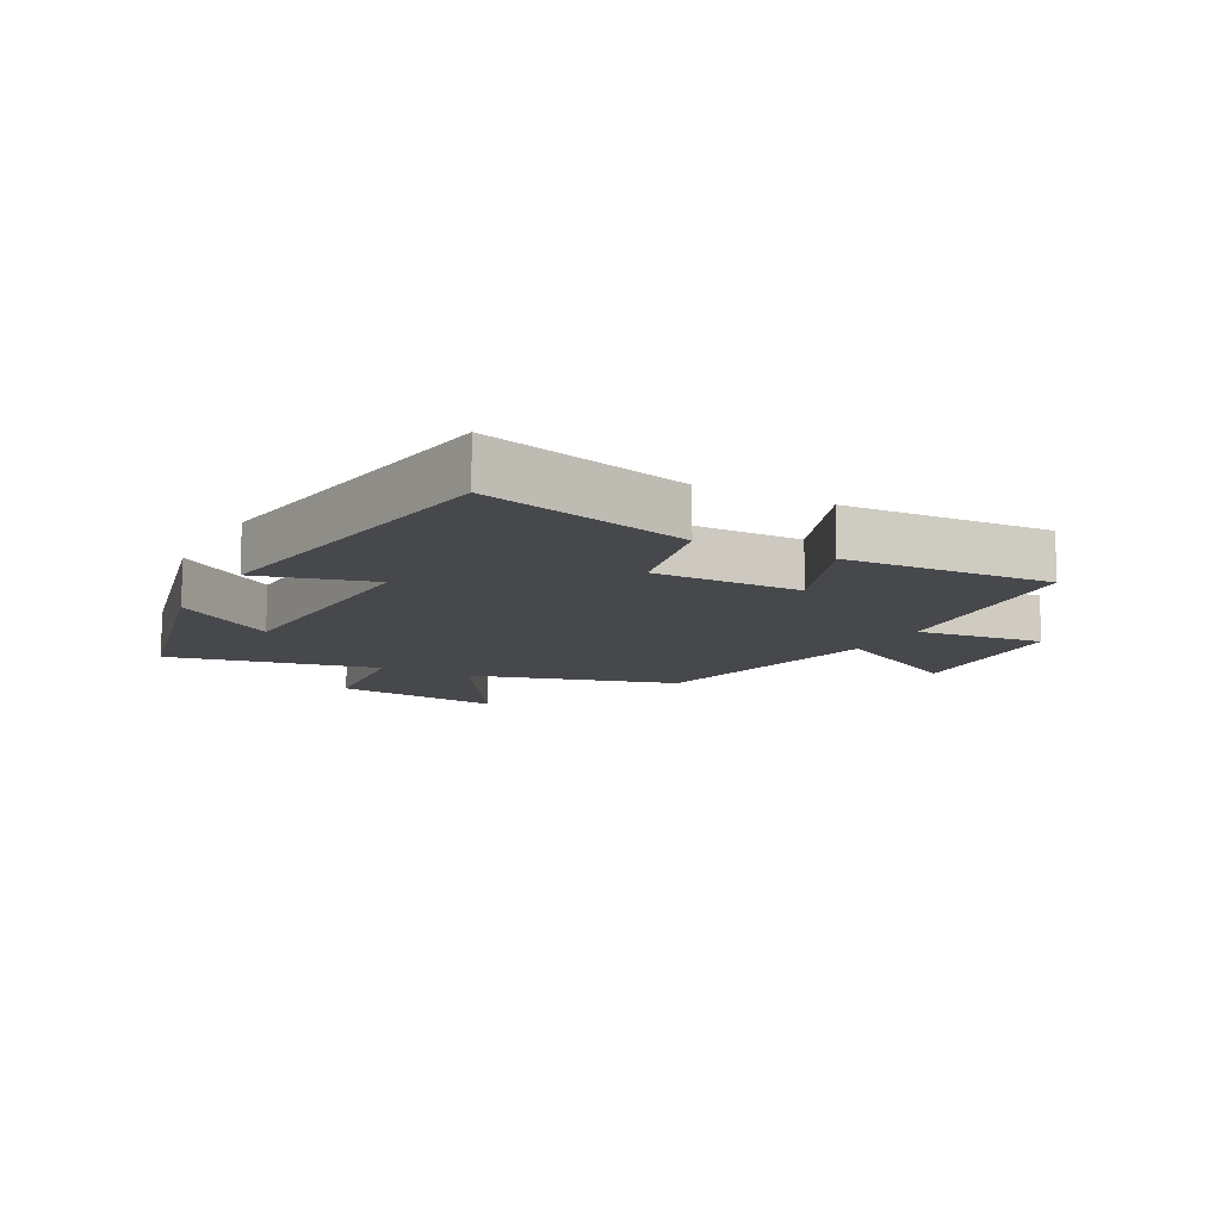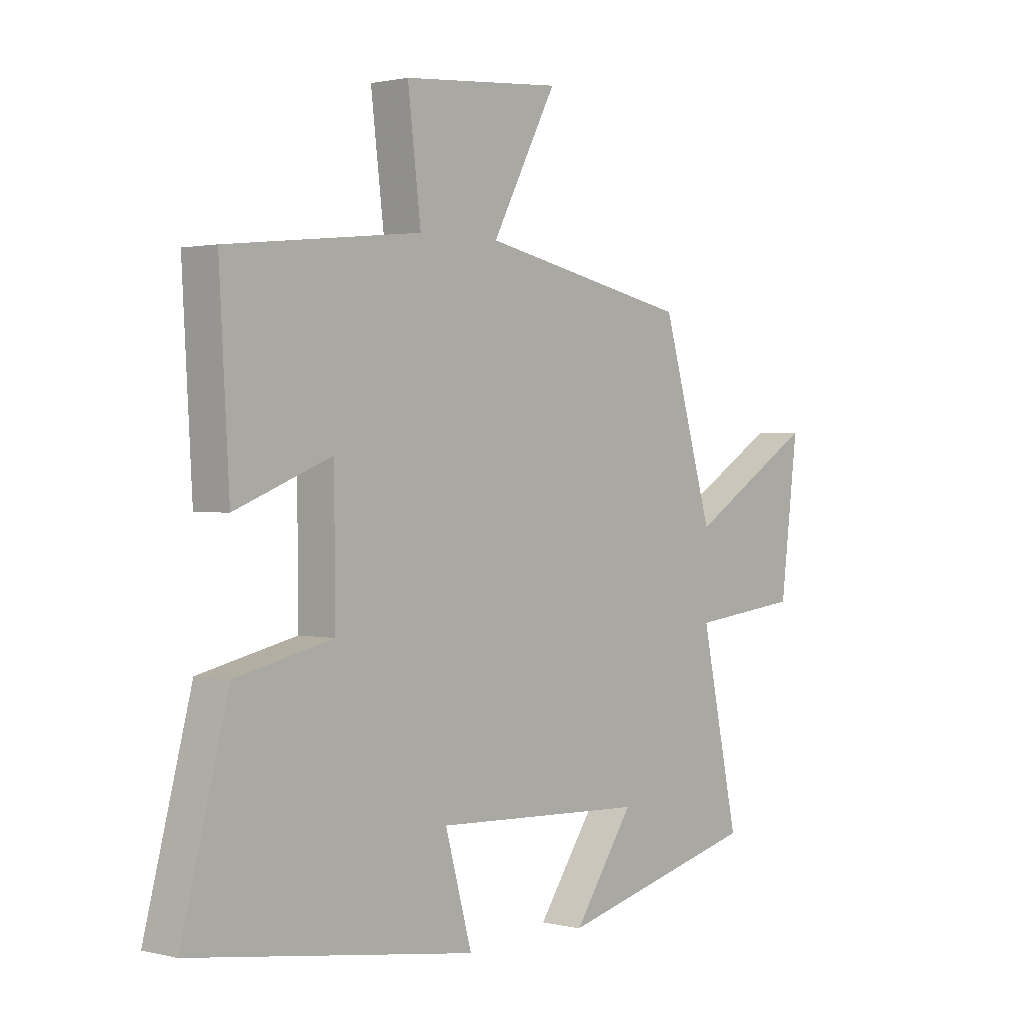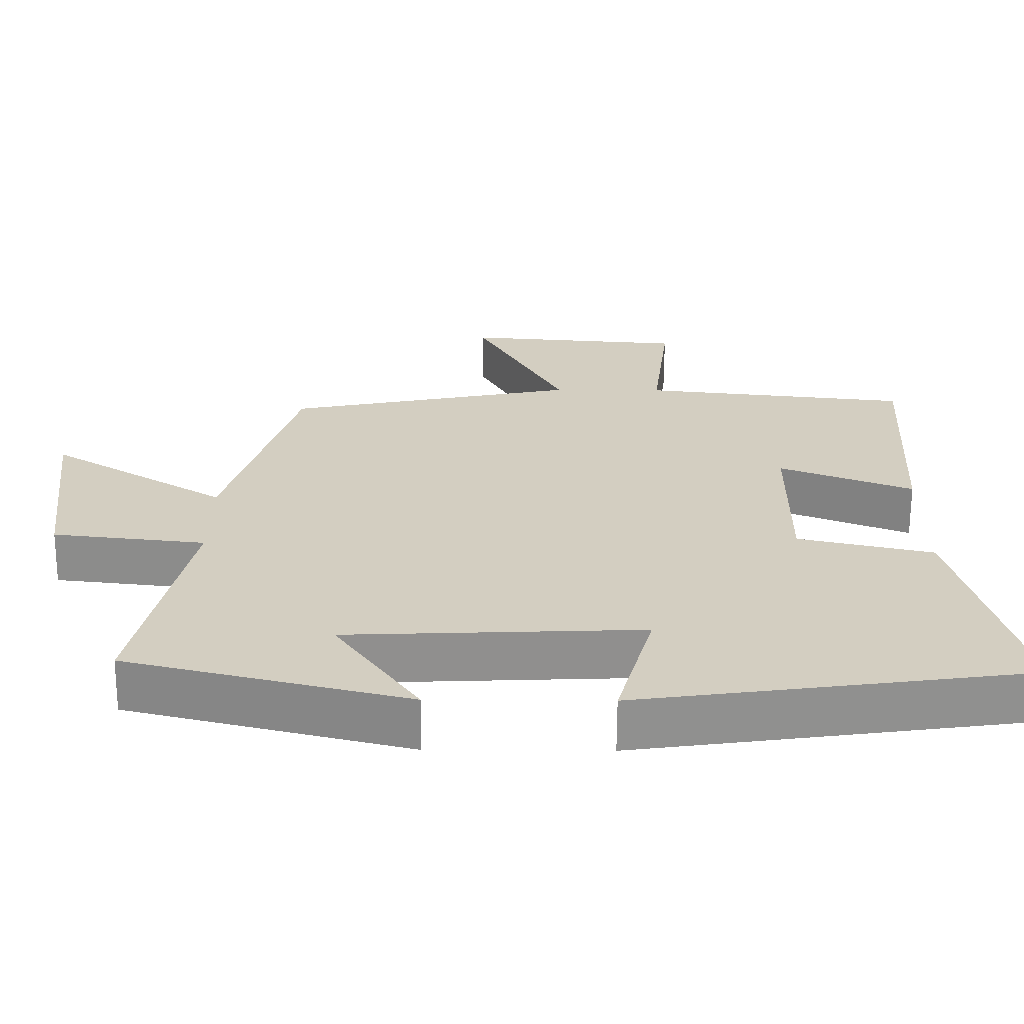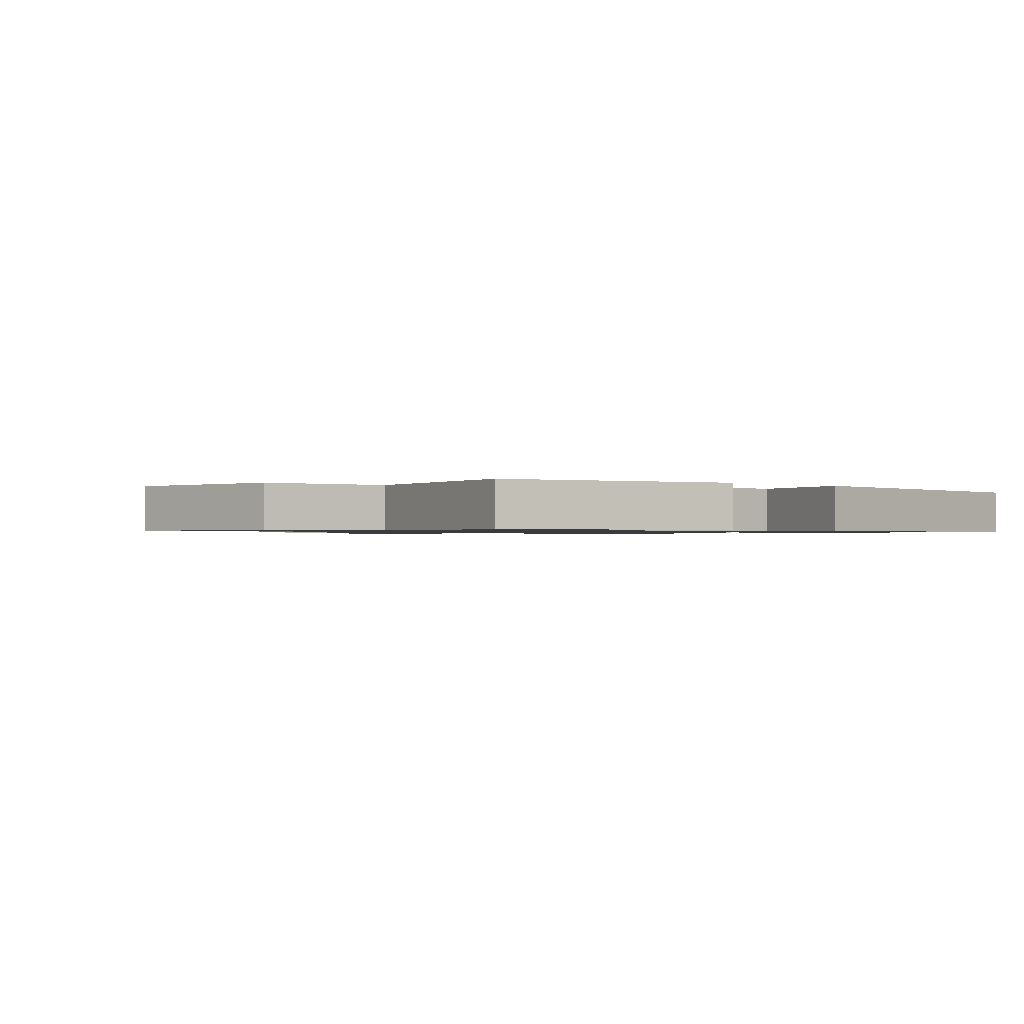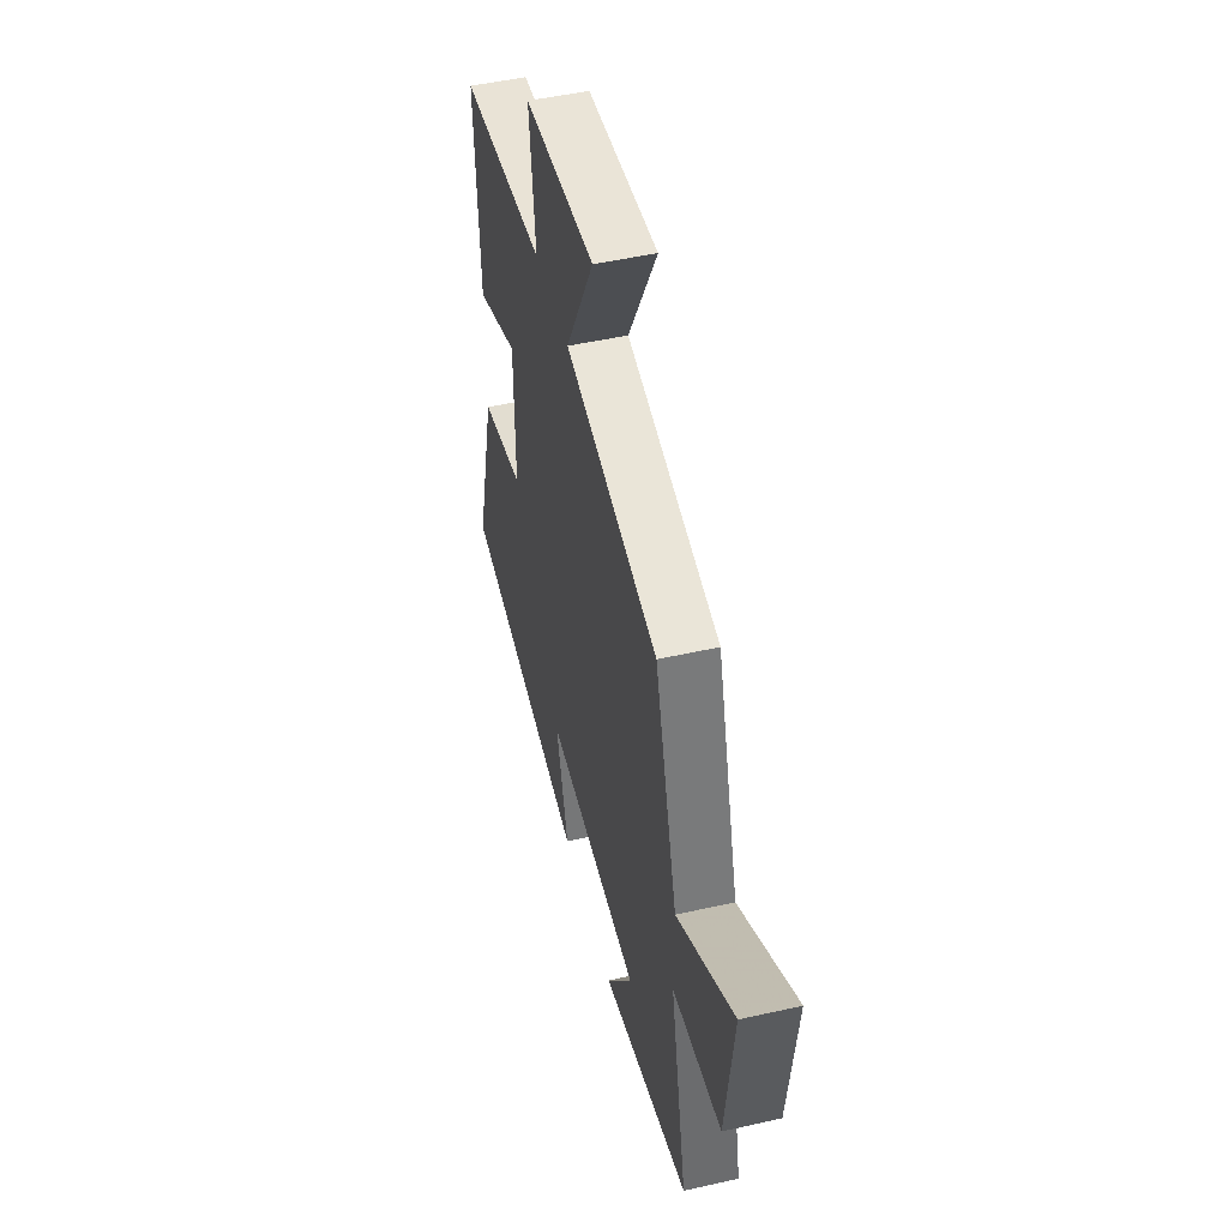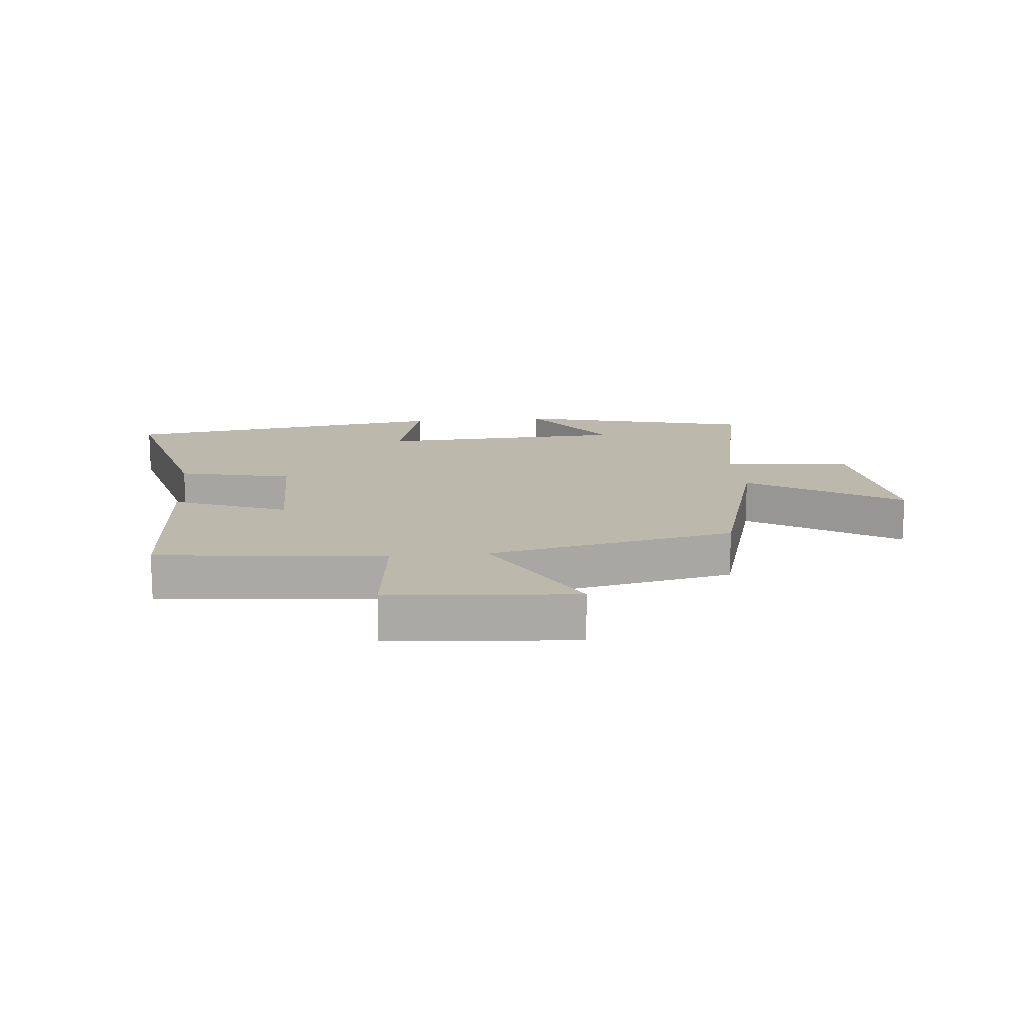
<metadata>
{"format":"obj","ext":"obj","renderer":"f3d","projection":"perspective","resolution":1024,"background":"white","views":[{"elev":-11.4,"azim":-118.5,"up":"+Y"},{"elev":1.3,"azim":-48.8,"up":"+Z"},{"elev":-65.1,"azim":179.7,"up":"+Z"},{"elev":-0.9,"azim":138.3,"up":"+Y"},{"elev":49.1,"azim":76.0,"up":"+Z"},{"elev":14.6,"azim":-5.6,"up":"+Y"}]}
</metadata>
<code>
v -0.588 0.07 -0.423
v -0.5 0.07 -0.085
v -0.315 0.07 -0.043
v -0.317 0.07 0.197
v -0.5 0.07 0.125
v -0.519 0.07 0.46
v -0.151 0.07 0.5
v -0.176 0.07 0.707
v 0.126 0.07 0.731
v 0.003 0.07 0.5
v 0.403 0.07 0.417
v 0.5 0.07 0.085
v 0.743 0.07 0.235
v 0.709 0.07 -0.041
v 0.5 0.07 -0.065
v 0.572 0.07 -0.404
v 0.188 0.07 -0.5
v 0.303 0.07 -0.333
v -0.101 0.07 -0.315
v -0.05 0.07 -0.5
v -0.588 0 -0.423
v -0.5 0 -0.085
v -0.315 0 -0.043
v -0.317 0 0.197
v -0.5 0 0.125
v -0.519 0 0.46
v -0.151 0 0.5
v -0.176 0 0.707
v 0.126 0 0.731
v 0.003 0 0.5
v 0.403 0 0.417
v 0.5 0 0.085
v 0.743 0 0.235
v 0.709 0 -0.041
v 0.5 0 -0.065
v 0.572 0 -0.404
v 0.188 0 -0.5
v 0.303 0 -0.333
v -0.101 0 -0.315
v -0.05 0 -0.5
f 19 20 1 2
f 18 19 2 3
f 15 16 17 18
f 15 18 3 4
f 12 13 14 15
f 10 11 12 15
f 10 15 4
f 7 8 9 10
f 6 7 10
f 4 5 6 10
f 22 21 40 39
f 23 22 39 38
f 38 37 36 35
f 24 23 38 35
f 35 34 33 32
f 35 32 31 30
f 24 35 30
f 30 29 28 27
f 30 27 26
f 30 26 25 24
f 1 21 22 2
f 2 22 23 3
f 3 23 24 4
f 4 24 25 5
f 5 25 26 6
f 6 26 27 7
f 7 27 28 8
f 8 28 29 9
f 9 29 30 10
f 10 30 31 11
f 11 31 32 12
f 12 32 33 13
f 13 33 34 14
f 14 34 35 15
f 15 35 36 16
f 16 36 37 17
f 17 37 38 18
f 18 38 39 19
f 19 39 40 20
f 20 40 21 1

</code>
